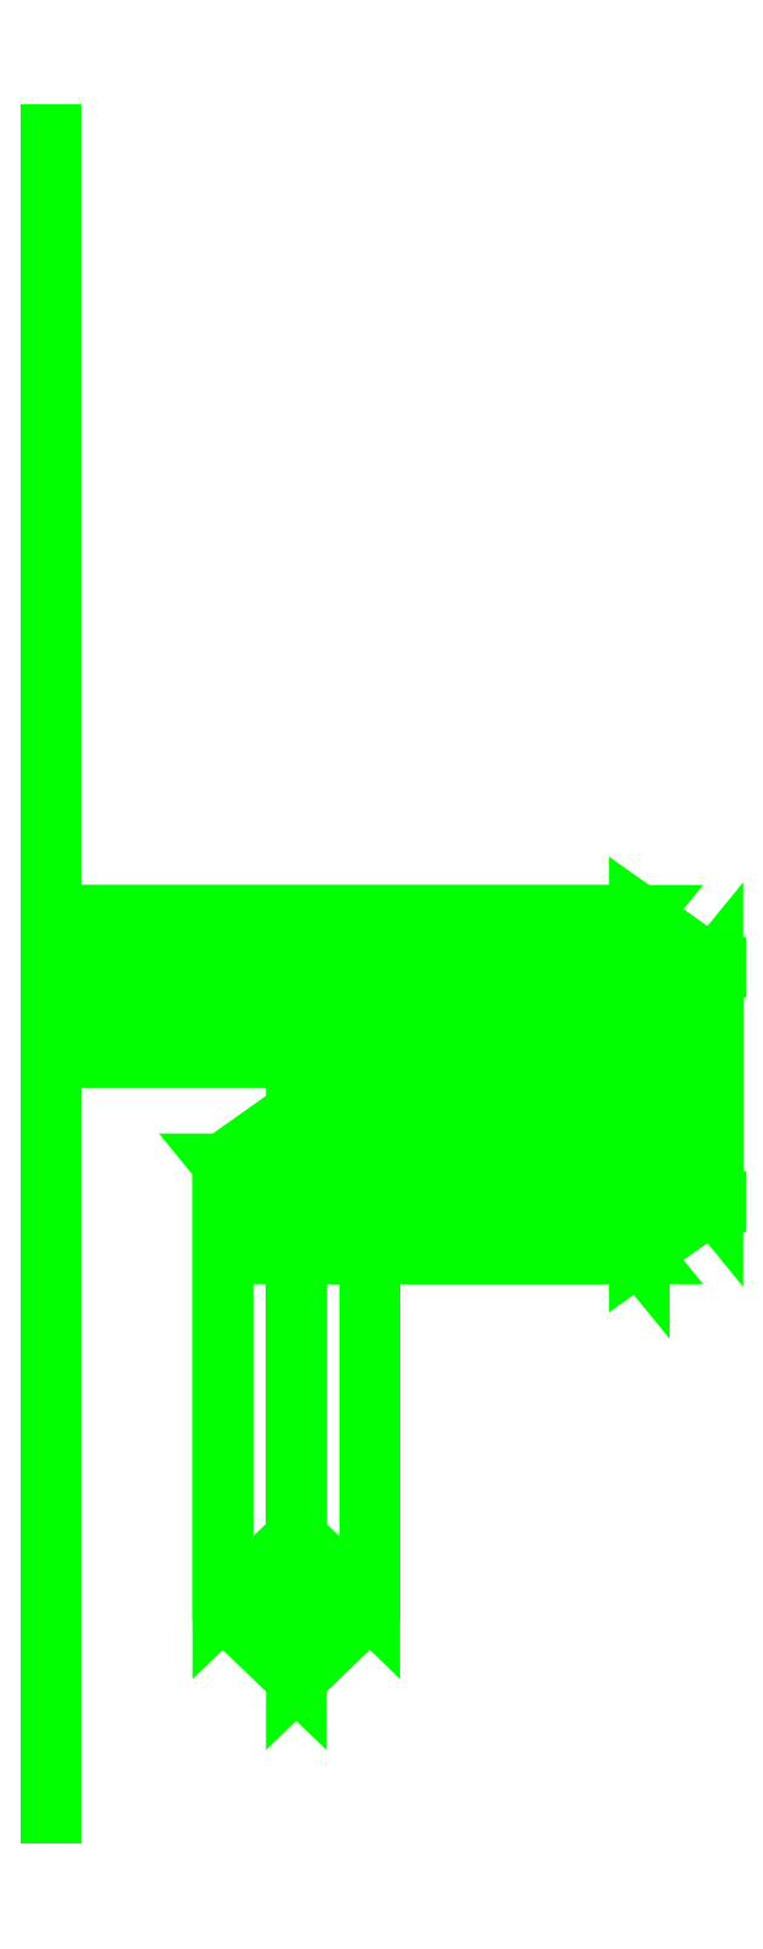
<metadata>
{"format":"dxf","ext":"dxf","renderer":"ezdxf+matplotlib","layout":"modelspace","background":"white","min_lineweight":24,"dpi":150}
</metadata>
<code>
0
SECTION
2
ENTITIES
0
3DFACE
8
SHASSIS
10
-0.1
20
2.21
30
-0.73
11
-0.1
21
1.59
31
-0.96
12
-0.1
22
1.59
32
-0.61
13
-0.1
23
2.04
33
-0.61
0
3DFACE
8
SHASSIS
10
-0.1
20
2.04
30
-0.61
11
-0.1
21
1.59
31
-0.61
12
-0.1
22
1.59
32
-0.96
13
-0.1
23
2.21
33
-0.73
0
3DFACE
8
SHASSIS
10
-0.1
20
2.21
30
-0.73
11
-0.1
21
1.59
31
-0.96
12
-0.1
22
1.94
32
-1.05
13
-0.1
23
2.28
33
-0.84
0
3DFACE
8
SHASSIS
10
-0.1
20
2.28
30
-0.84
11
-0.1
21
1.94
31
-1.05
12
-0.1
22
1.59
32
-0.96
13
-0.1
23
2.21
33
-0.73
0
3DFACE
8
SHASSIS
10
-0.1
20
2.28
30
-0.84
11
-0.1
21
1.94
31
-1.05
12
-0.1
22
2.26
32
-1.05
13
-0.1
23
2.29
33
-0.91
0
3DFACE
8
SHASSIS
10
-0.1
20
2.29
30
-0.91
11
-0.1
21
2.26
31
-1.05
12
-0.1
22
1.94
32
-1.05
13
-0.1
23
2.28
33
-0.84
0
3DFACE
8
SHASSIS
10
-0.1
20
1.8
30
0.06
11
-0.1
21
1.58
31
0.06
12
-0.1
22
1.59
32
-0.61
13
-0.1
23
2.04
33
-0.61
0
3DFACE
8
SHASSIS
10
-0.1
20
2.04
30
-0.61
11
-0.1
21
1.59
31
-0.61
12
-0.1
22
1.58
32
0.06
13
-0.1
23
1.8
33
0.06
0
3DFACE
8
SHASSIS
10
0.11
20
1.922
30
-0.911
11
0.14
21
1.901
31
-0.9478
12
0.14
22
1.821
32
-0.6483
13
0.11
23
1.858
33
-0.6695
0
3DFACE
8
SHASSIS
10
0.14
20
1.901
30
-0.9478
11
0.17
21
1.938
31
-0.969
12
0.17
22
1.842
32
-0.6116
13
0.14
23
1.821
33
-0.6483
0
3DFACE
8
SHASSIS
10
0.17
20
1.938
30
-0.969
11
0.14
21
1.959
31
-0.9322
12
0.14
22
1.879
32
-0.6328
13
0.17
23
1.842
33
-0.6116
0
3DFACE
8
SHASSIS
10
0.14
20
1.959
30
-0.9322
11
0.11
21
1.922
31
-0.911
12
0.11
22
1.858
32
-0.6695
13
0.14
23
1.879
33
-0.6328
0
3DFACE
8
SHASSIS
10
-0.1
20
1.922
30
-0.911
11
-0.1
21
1.901
31
-0.9478
12
0.14
22
1.901
32
-0.9478
13
0.11
23
1.922
33
-0.911
0
3DFACE
8
SHASSIS
10
-0.1
20
1.901
30
-0.9478
11
-0.1
21
1.938
31
-0.969
12
0.17
22
1.938
32
-0.969
13
0.14
23
1.901
33
-0.9478
0
3DFACE
8
SHASSIS
10
-0.1
20
1.938
30
-0.969
11
-0.1
21
1.959
31
-0.9322
12
0.14
22
1.959
32
-0.9322
13
0.17
23
1.938
33
-0.969
0
3DFACE
8
SHASSIS
10
-0.1
20
1.959
30
-0.9322
11
-0.1
21
1.922
31
-0.911
12
0.11
22
1.922
32
-0.911
13
0.14
23
1.959
33
-0.9322
0
3DFACE
8
SHASSIS
10
0.03
20
1.842
30
-0.6116
11
0
21
1.821
31
-0.6483
12
0.14
22
1.821
32
-0.6483
13
0.17
23
1.842
33
-0.6116
0
3DFACE
8
SHASSIS
10
0
20
1.821
30
-0.6483
11
-0.03
21
1.858
31
-0.6695
12
0.11
22
1.858
32
-0.6695
13
0.14
23
1.821
33
-0.6483
0
3DFACE
8
SHASSIS
10
-0.03
20
1.858
30
-0.6695
11
0
21
1.879
31
-0.6328
12
0.14
22
1.879
32
-0.6328
13
0.11
23
1.858
33
-0.6695
0
3DFACE
8
SHASSIS
10
0
20
1.879
30
-0.6328
11
0.03
21
1.842
31
-0.6116
12
0.17
22
1.842
32
-0.6116
13
0.14
23
1.879
33
-0.6328
0
3DFACE
8
SHASSIS
10
-0.03
20
1.858
30
-0.6695
11
0
21
1.821
31
-0.6483
12
0
22
1.647
32
-0.001157
13
-0.03
23
1.676
33
0.006607
0
3DFACE
8
SHASSIS
10
0
20
1.821
30
-0.6483
11
0.03
21
1.842
31
-0.6116
12
0.03
22
1.676
32
0.006607
13
0
23
1.647
33
-0.001157
0
3DFACE
8
SHASSIS
10
0.03
20
1.842
30
-0.6116
11
0
21
1.879
31
-0.6328
12
0
22
1.705
32
0.01437
13
0.03
23
1.676
33
0.006607
0
3DFACE
8
SHASSIS
10
0
20
1.879
30
-0.6328
11
-0.03
21
1.858
31
-0.6695
12
-0.03
22
1.676
32
0.006607
13
0
23
1.705
33
0.01437
0
VIEWPORT
8
0
10
144.7
20
101.2
30
0
40
391.1
41
222.2
68
     2
69
     1
0
VIEWPORT
8
0
10
139.2
20
100.8
30
0
40
222.8
41
161.3
68
     1
69
     2
0
ENDSEC
0
EOF

</code>
